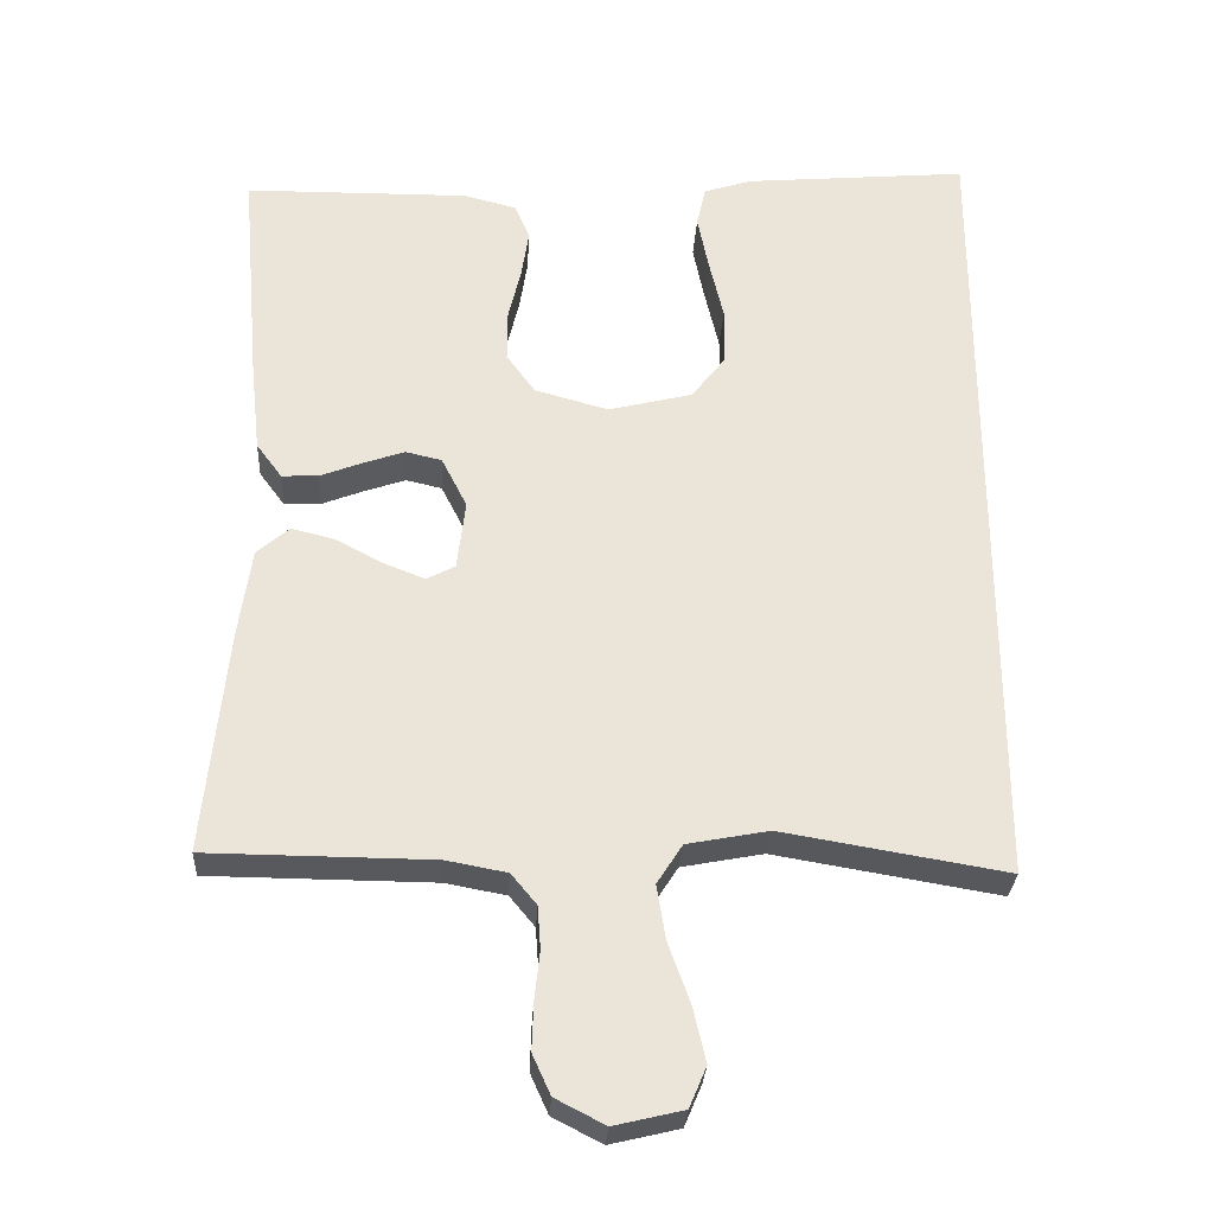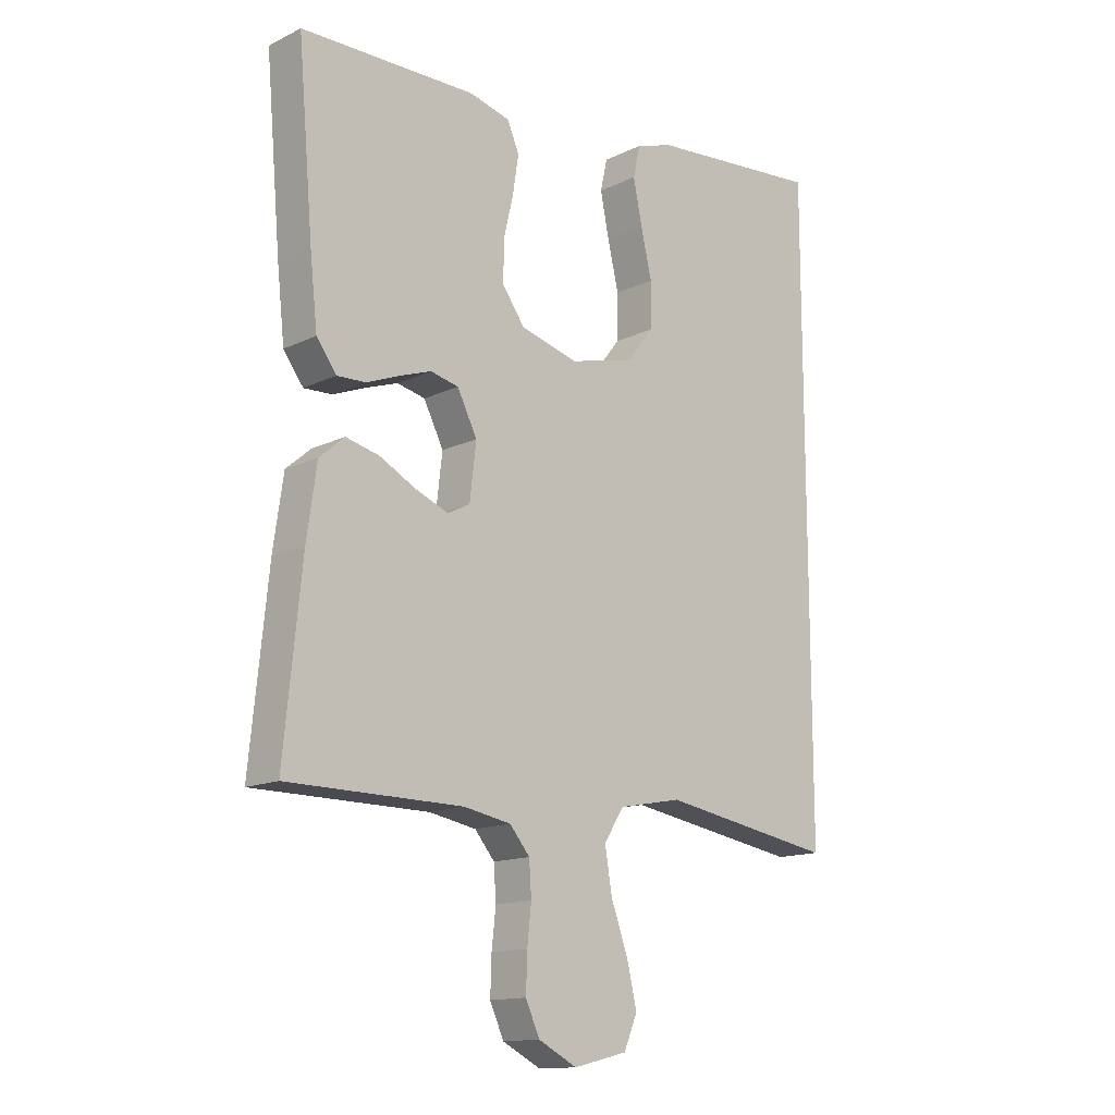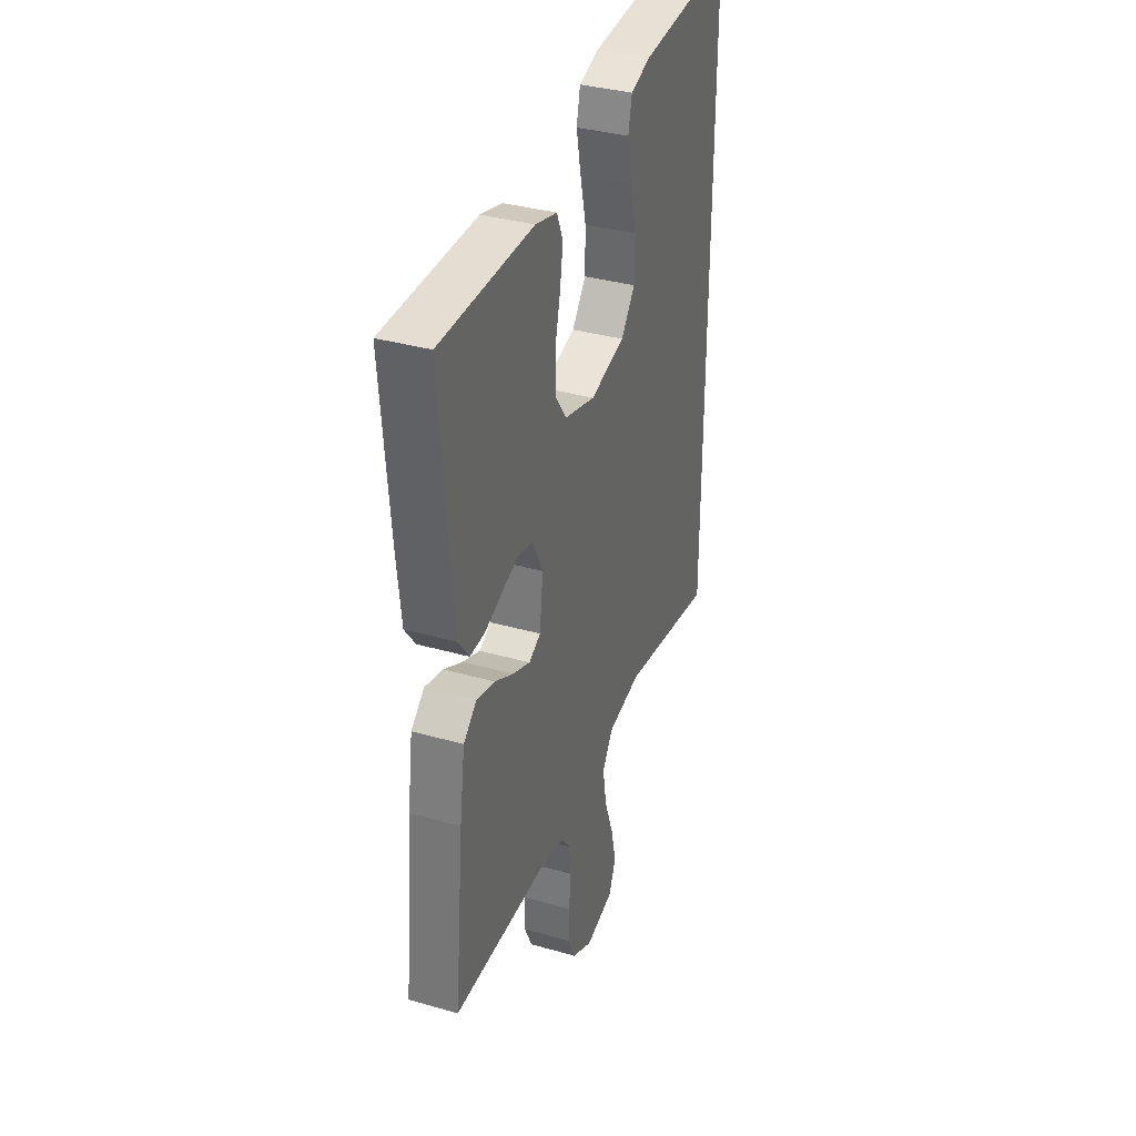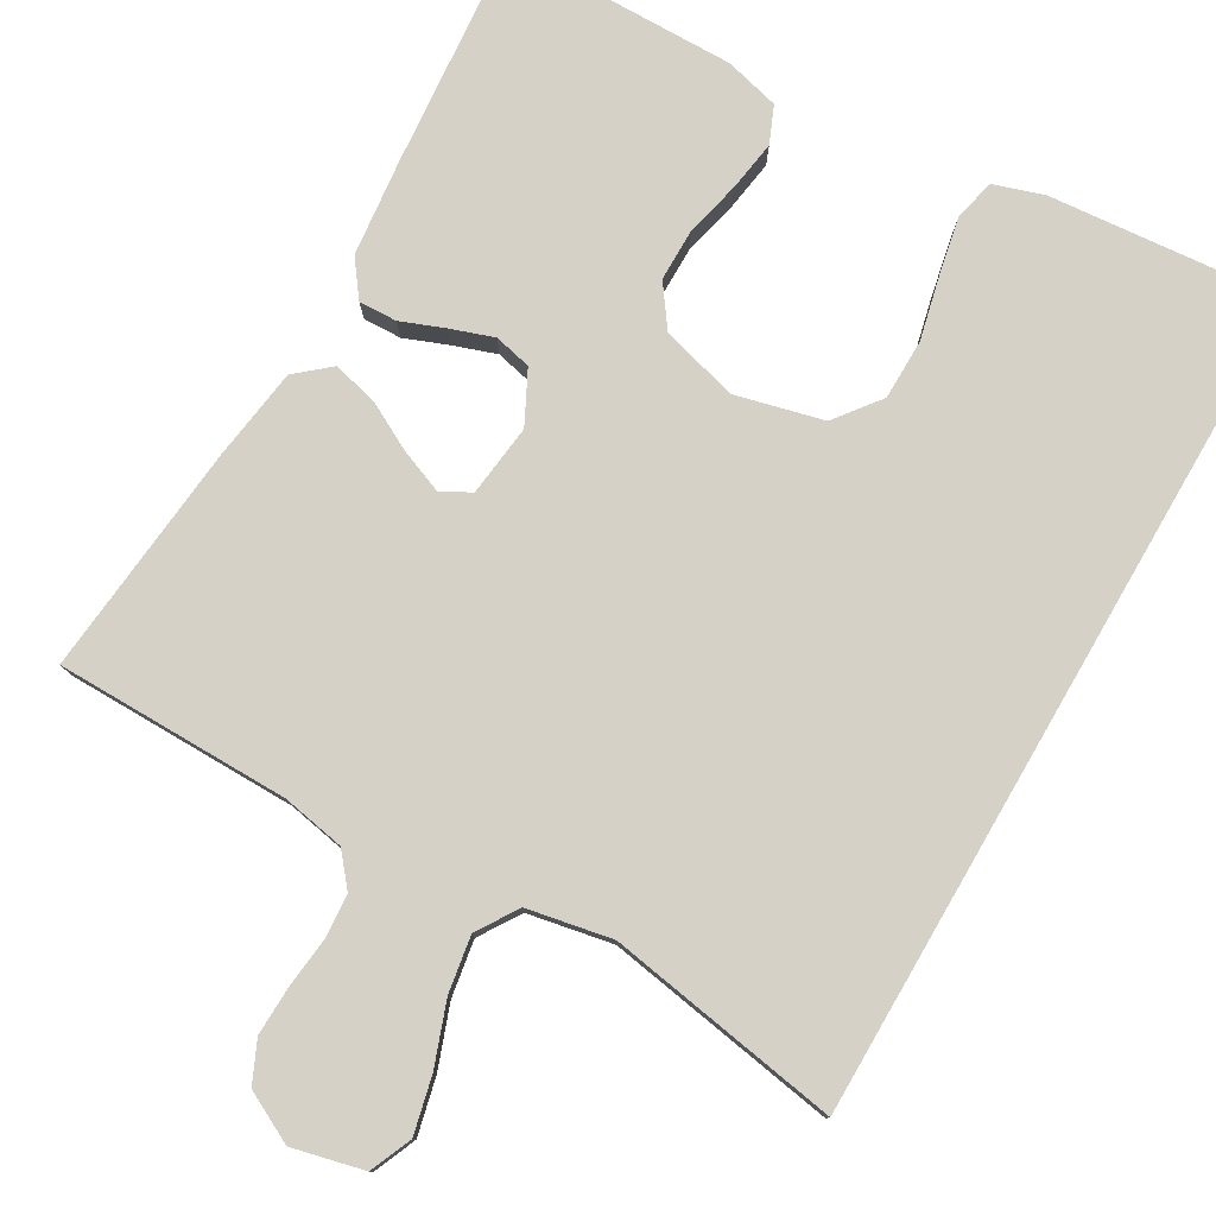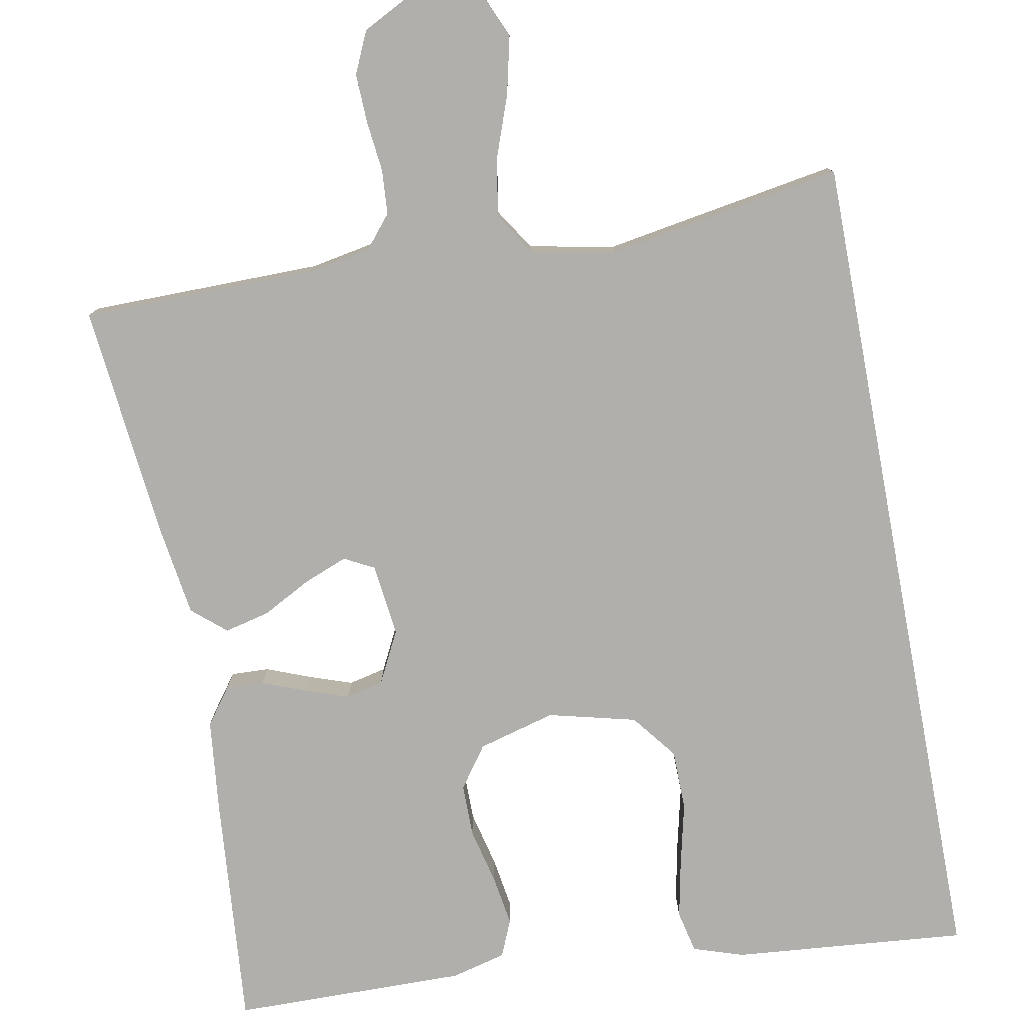
<metadata>
{"format":"obj","ext":"obj","renderer":"f3d","projection":"perspective","resolution":1024,"background":"white","views":[{"elev":-29.2,"azim":176.7,"up":"+Z"},{"elev":-14.1,"azim":136.5,"up":"+Z"},{"elev":35.4,"azim":110.7,"up":"+Z"},{"elev":79.1,"azim":-149.9,"up":"+Y"},{"elev":-78.2,"azim":-169.3,"up":"+Y"}]}
</metadata>
<code>
v -0.5 0.07 -0.503
v -0.5 0.07 0.575
v -0.2 0.07 0.548
v -0.136 0.07 0.527
v -0.124 0.07 0.473
v -0.139 0.07 0.399
v -0.158 0.07 0.318
v -0.157 0.07 0.241
v -0.112 0.07 0.183
v 0 0.07 0.155
v 0.099 0.07 0.182
v 0.137 0.07 0.235
v 0.137 0.07 0.302
v 0.12 0.07 0.374
v 0.11 0.07 0.439
v 0.13 0.07 0.486
v 0.2 0.07 0.504
v 0.5 0.07 0.5
v 0.474 0.07 0.2
v 0.461 0.07 0.081
v 0.427 0.07 0.035
v 0.378 0.07 0.037
v 0.322 0.07 0.059
v 0.267 0.07 0.078
v 0.219 0.07 0.067
v 0.185 0.07 0
v 0.196 0.07 -0.093
v 0.234 0.07 -0.113
v 0.29 0.07 -0.091
v 0.352 0.07 -0.058
v 0.41 0.07 -0.044
v 0.453 0.07 -0.081
v 0.47 0.07 -0.2
v 0.5 0.07 -0.5
v 0.2 0.07 -0.502
v 0.119 0.07 -0.517
v 0.085 0.07 -0.558
v 0.081 0.07 -0.615
v 0.088 0.07 -0.679
v 0.09 0.07 -0.742
v 0.066 0.07 -0.795
v 0 0.07 -0.829
v -0.092 0.07 -0.807
v -0.115 0.07 -0.753
v -0.098 0.07 -0.68
v -0.069 0.07 -0.6
v -0.057 0.07 -0.527
v -0.091 0.07 -0.474
v -0.2 0.07 -0.453
v -0.5 0 -0.503
v -0.5 0 0.575
v -0.2 0 0.548
v -0.136 0 0.527
v -0.124 0 0.473
v -0.139 0 0.399
v -0.158 0 0.318
v -0.157 0 0.241
v -0.112 0 0.183
v 0 0 0.155
v 0.099 0 0.182
v 0.137 0 0.235
v 0.137 0 0.302
v 0.12 0 0.374
v 0.11 0 0.439
v 0.13 0 0.486
v 0.2 0 0.504
v 0.5 0 0.5
v 0.474 0 0.2
v 0.461 0 0.081
v 0.427 0 0.035
v 0.378 0 0.037
v 0.322 0 0.059
v 0.267 0 0.078
v 0.219 0 0.067
v 0.185 0 0
v 0.196 0 -0.093
v 0.234 0 -0.113
v 0.29 0 -0.091
v 0.352 0 -0.058
v 0.41 0 -0.044
v 0.453 0 -0.081
v 0.47 0 -0.2
v 0.5 0 -0.5
v 0.2 0 -0.502
v 0.119 0 -0.517
v 0.085 0 -0.558
v 0.081 0 -0.615
v 0.088 0 -0.679
v 0.09 0 -0.742
v 0.066 0 -0.795
v 0 0 -0.829
v -0.092 0 -0.807
v -0.115 0 -0.753
v -0.098 0 -0.68
v -0.069 0 -0.6
v -0.057 0 -0.527
v -0.091 0 -0.474
v -0.2 0 -0.453
f 44 45 46
f 43 44 46
f 42 43 46
f 41 42 46
f 40 41 46
f 39 40 46
f 38 39 46
f 37 38 46 47
f 36 37 47 48
f 33 34 35
f 32 33 35
f 31 32 35
f 30 31 35
f 29 30 35
f 35 36 48
f 29 35 48
f 28 29 48
f 21 22 23
f 20 21 23
f 19 20 23
f 18 19 23
f 17 18 23
f 16 17 23
f 15 16 23
f 14 15 23
f 13 14 23
f 12 13 23 24
f 11 12 24 25
f 5 6 7
f 4 5 7
f 3 4 7
f 2 3 7
f 1 2 7
f 49 1 7 8
f 27 28 48 49
f 26 27 49
f 25 26 49
f 11 25 49
f 10 11 49
f 9 10 49
f 8 9 49
f 95 94 93
f 95 93 92
f 95 92 91
f 95 91 90
f 95 90 89
f 95 89 88
f 95 88 87
f 96 95 87 86
f 97 96 86 85
f 84 83 82
f 84 82 81
f 84 81 80
f 84 80 79
f 84 79 78
f 97 85 84
f 97 84 78
f 97 78 77
f 72 71 70
f 72 70 69
f 72 69 68
f 72 68 67
f 72 67 66
f 72 66 65
f 72 65 64
f 72 64 63
f 72 63 62
f 73 72 62 61
f 74 73 61 60
f 56 55 54
f 56 54 53
f 56 53 52
f 56 52 51
f 56 51 50
f 57 56 50 98
f 98 97 77 76
f 98 76 75
f 98 75 74
f 98 74 60
f 98 60 59
f 98 59 58
f 98 58 57
f 1 50 51 2
f 2 51 52 3
f 3 52 53 4
f 4 53 54 5
f 5 54 55 6
f 6 55 56 7
f 7 56 57 8
f 8 57 58 9
f 9 58 59 10
f 10 59 60 11
f 11 60 61 12
f 12 61 62 13
f 13 62 63 14
f 14 63 64 15
f 15 64 65 16
f 16 65 66 17
f 17 66 67 18
f 18 67 68 19
f 19 68 69 20
f 20 69 70 21
f 21 70 71 22
f 22 71 72 23
f 23 72 73 24
f 24 73 74 25
f 25 74 75 26
f 26 75 76 27
f 27 76 77 28
f 28 77 78 29
f 29 78 79 30
f 30 79 80 31
f 31 80 81 32
f 32 81 82 33
f 33 82 83 34
f 34 83 84 35
f 35 84 85 36
f 36 85 86 37
f 37 86 87 38
f 38 87 88 39
f 39 88 89 40
f 40 89 90 41
f 41 90 91 42
f 42 91 92 43
f 43 92 93 44
f 44 93 94 45
f 45 94 95 46
f 46 95 96 47
f 47 96 97 48
f 48 97 98 49
f 49 98 50 1

</code>
